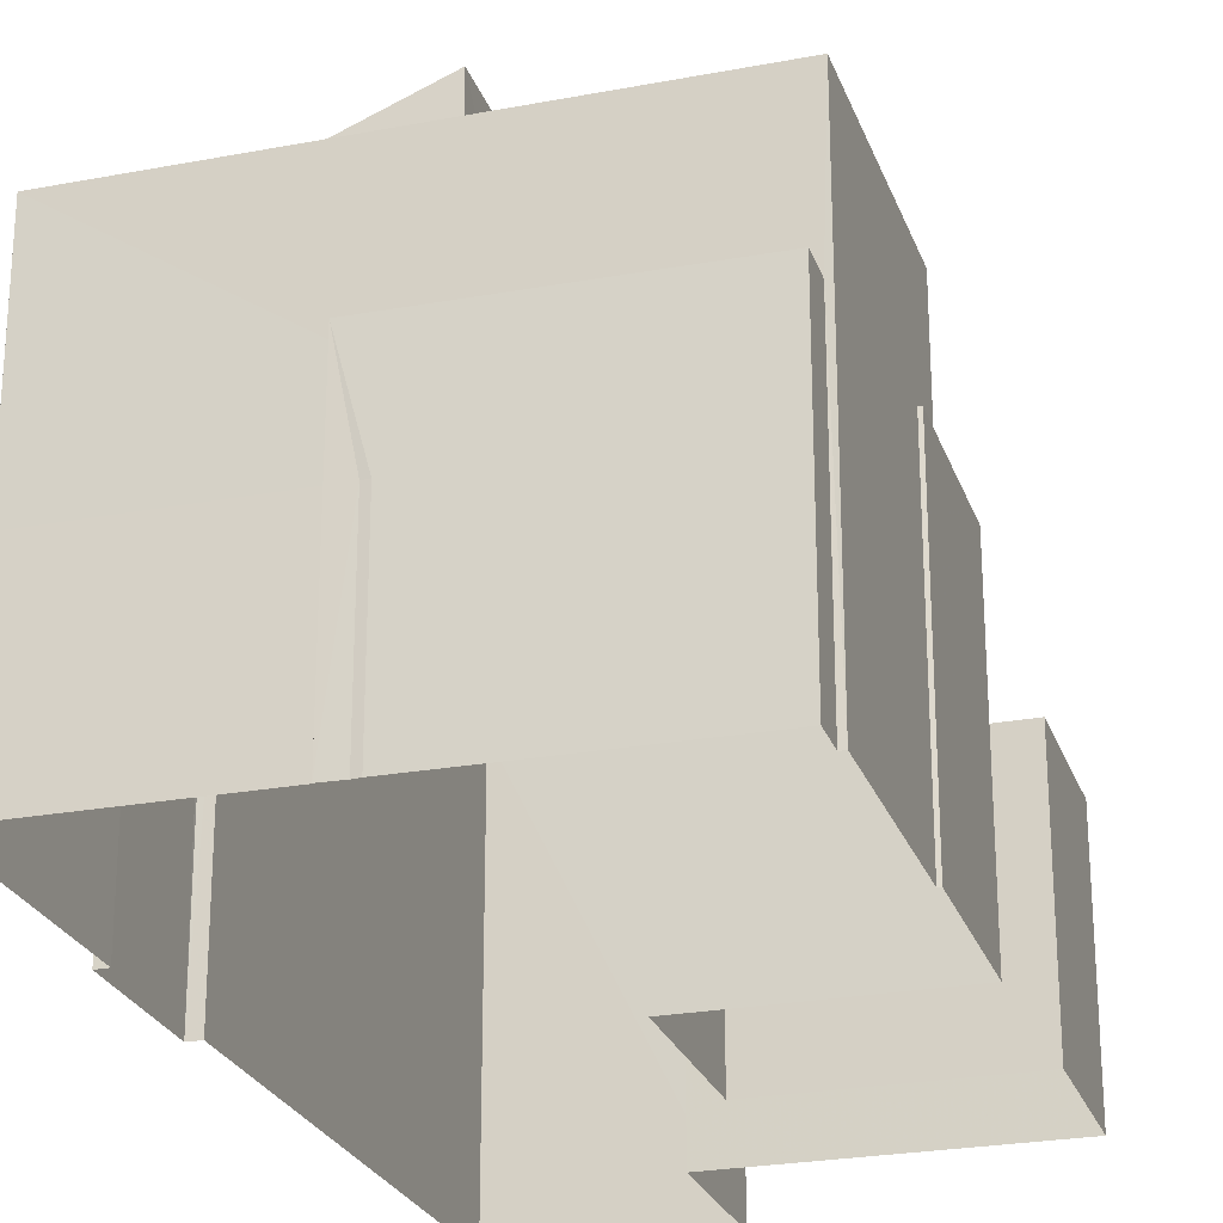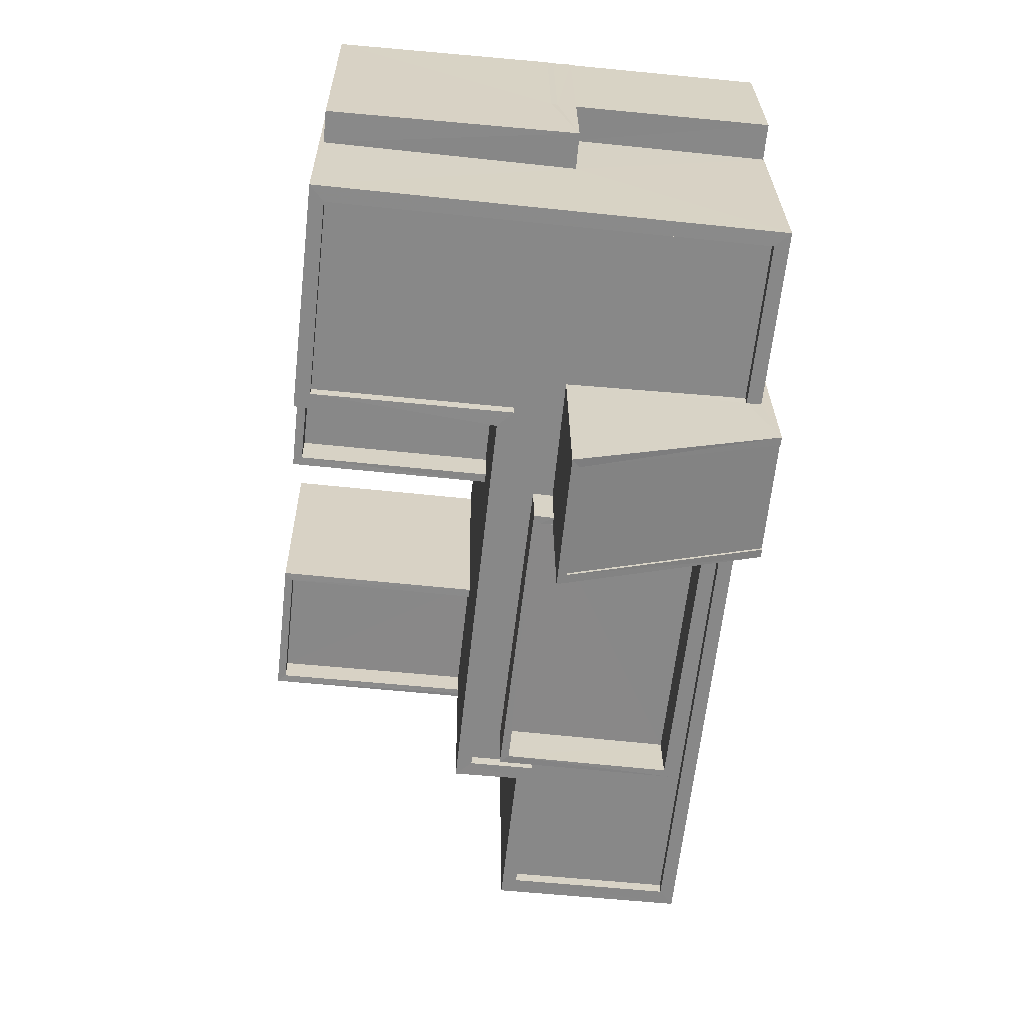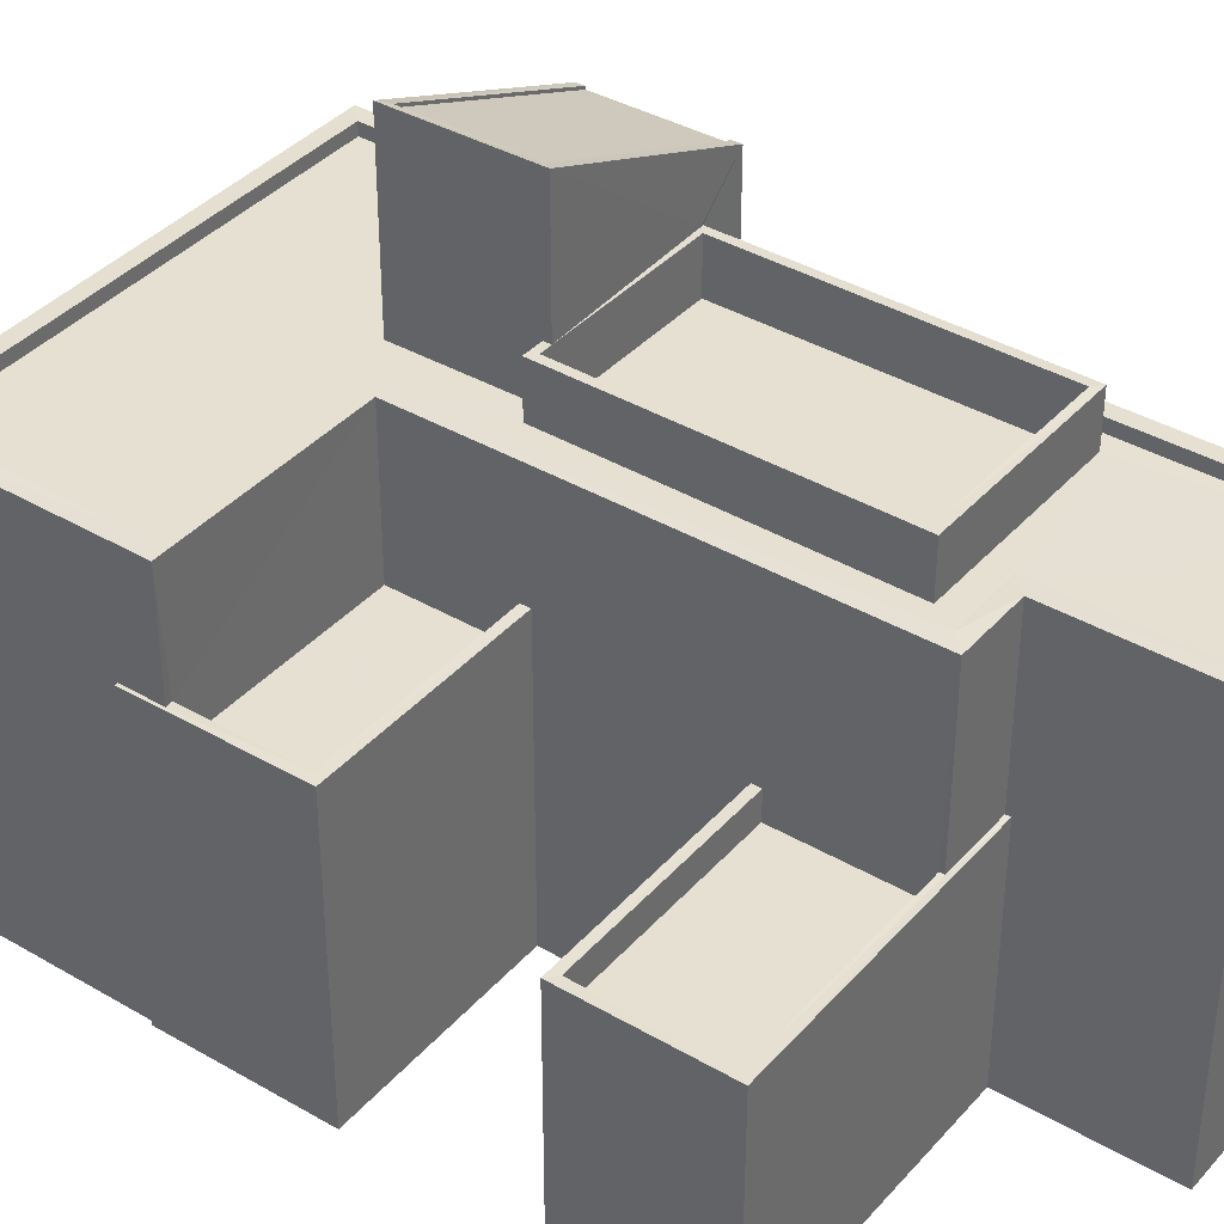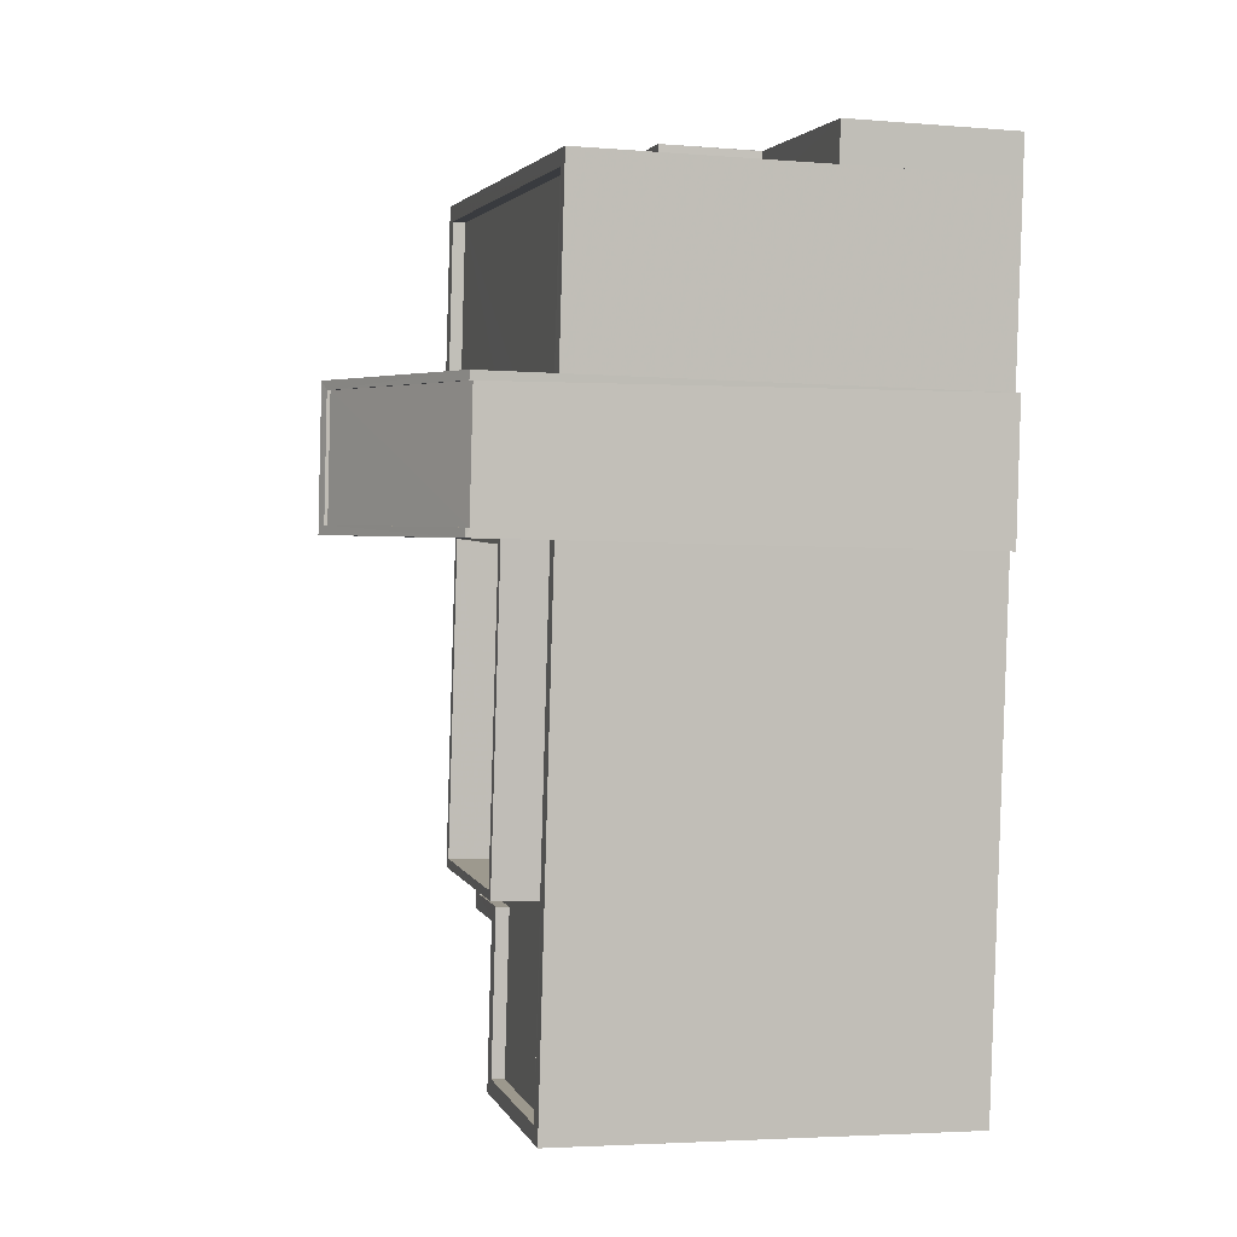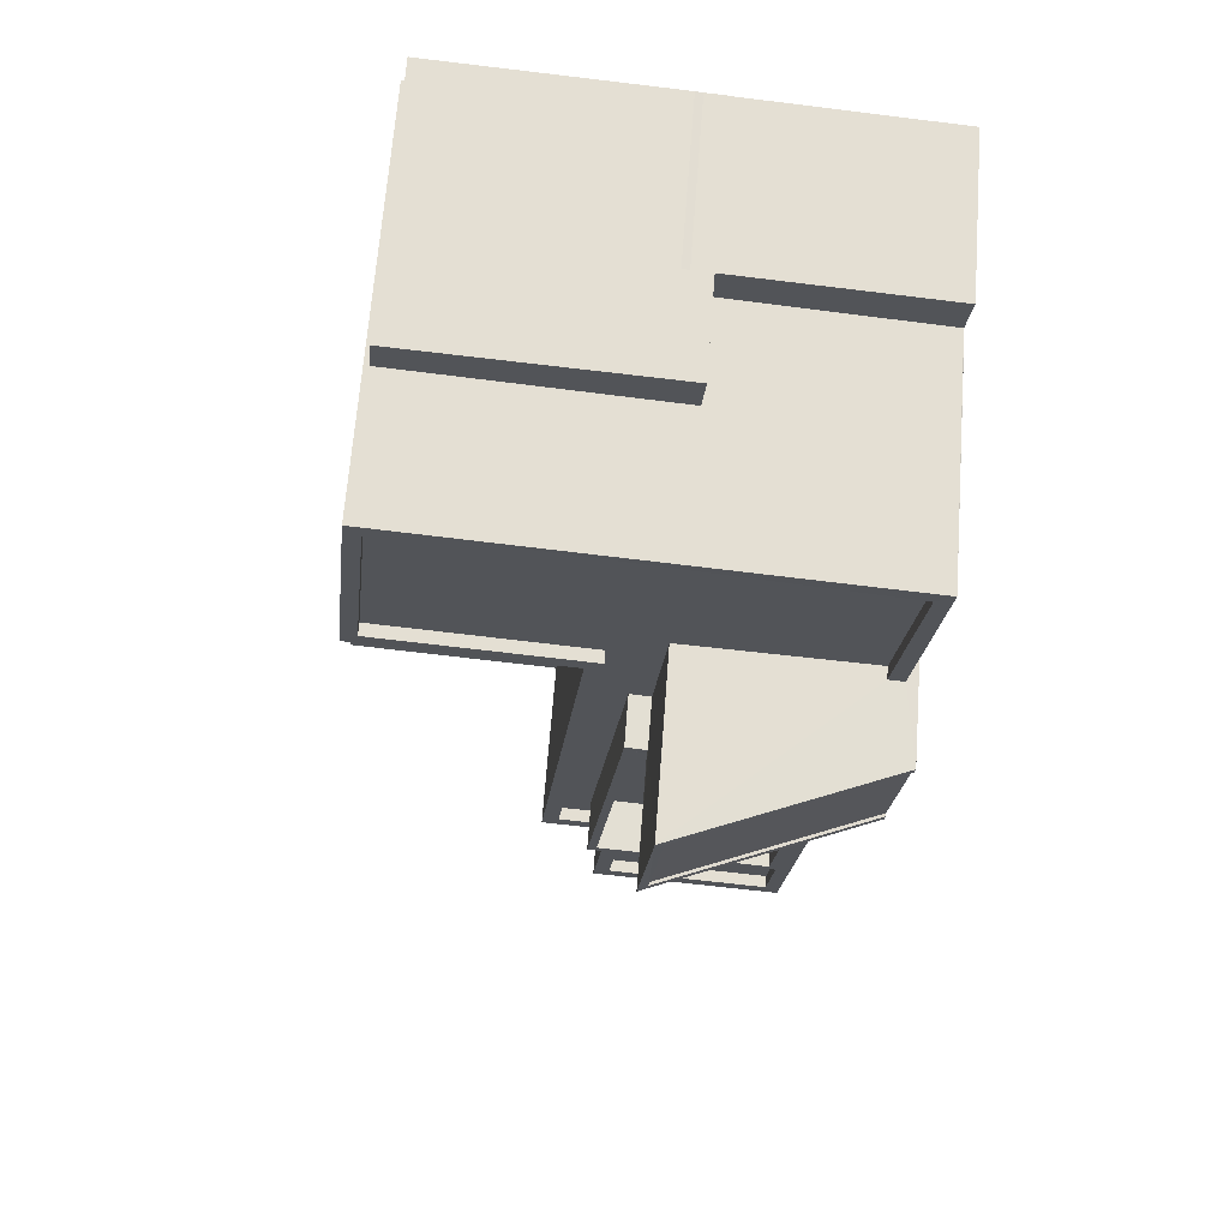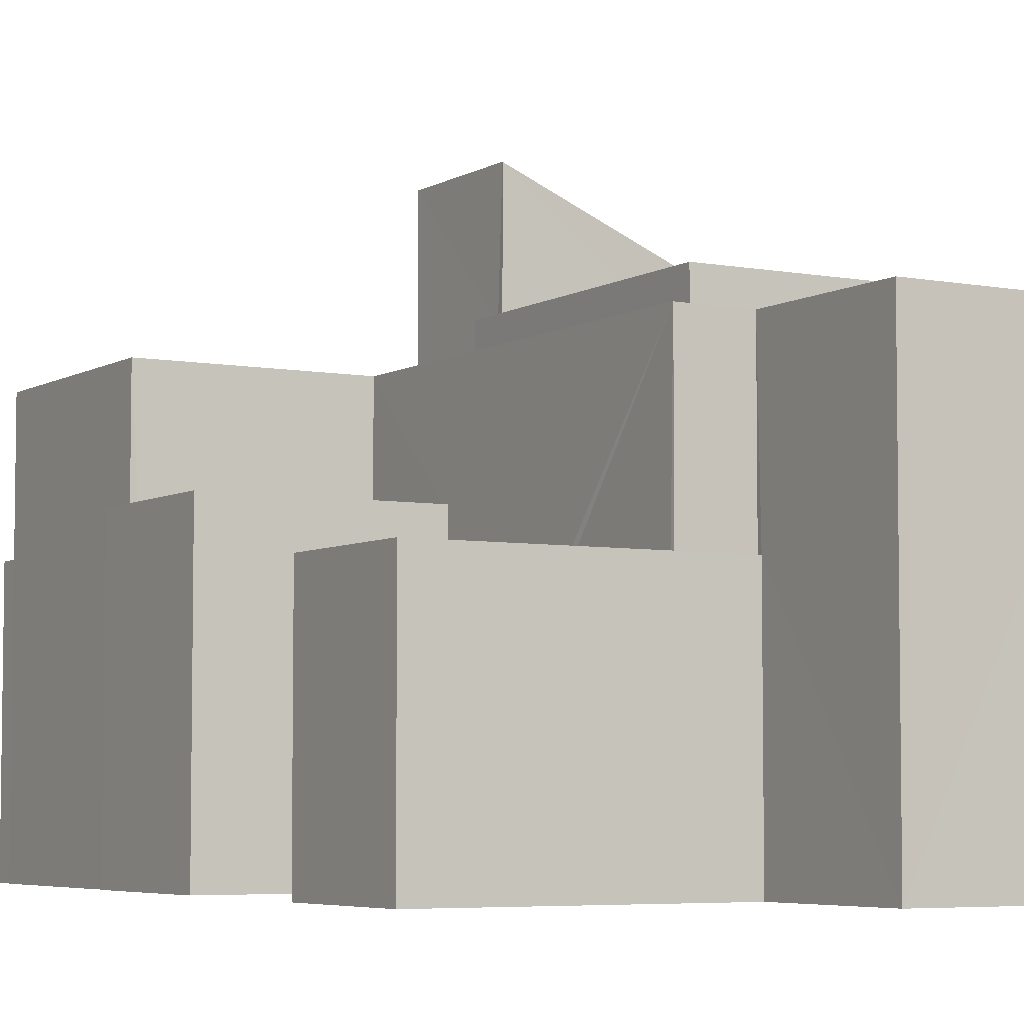
<metadata>
{"format":"obj","ext":"obj","renderer":"f3d","projection":"perspective","resolution":1024,"background":"white","views":[{"elev":-25.0,"azim":-169.1,"up":"+Z"},{"elev":27.2,"azim":-0.7,"up":"+Y"},{"elev":38.4,"azim":-59.9,"up":"+Z"},{"elev":-3.4,"azim":74.8,"up":"+Y"},{"elev":67.1,"azim":4.4,"up":"+Y"},{"elev":-5.3,"azim":-36.8,"up":"+Z"}]}
</metadata>
<code>
v -8.901e+04 -9.879e+04 8.524
v -8.901e+04 -9.879e+04 8.524
v -8.9e+04 -9.879e+04 8.523
v -8.9e+04 -9.878e+04 8.524
v -8.9e+04 -9.878e+04 8.524
v -8.9e+04 -9.878e+04 8.524
v -8.9e+04 -9.878e+04 8.524
v -8.901e+04 -9.879e+04 8.524
v -8.901e+04 -9.879e+04 8.524
v -8.901e+04 -9.879e+04 8.524
v -8.901e+04 -9.878e+04 8.524
v -8.901e+04 -9.878e+04 8.524
v -8.901e+04 -9.878e+04 8.524
v -8.9e+04 -9.878e+04 8.524
v -8.9e+04 -9.878e+04 8.524
v -8.901e+04 -9.878e+04 8.524
v -8.9e+04 -9.878e+04 8.524
v -8.901e+04 -9.878e+04 8.524
v -8.901e+04 -9.878e+04 8.524
v -8.901e+04 -9.878e+04 8.525
v -8.901e+04 -9.878e+04 8.525
v -8.901e+04 -9.878e+04 8.524
v -8.901e+04 -9.878e+04 8.524
v -8.901e+04 -9.878e+04 8.524
v -8.901e+04 -9.878e+04 8.525
v -8.901e+04 -9.878e+04 12.82
v -8.901e+04 -9.878e+04 12.82
v -8.901e+04 -9.878e+04 12.82
v -8.901e+04 -9.878e+04 12.82
v -8.9e+04 -9.878e+04 16.29
v -8.9e+04 -9.878e+04 16.29
v -8.901e+04 -9.878e+04 17.66
v -8.9e+04 -9.878e+04 16.3
v -8.9e+04 -9.878e+04 16.3
v -8.901e+04 -9.878e+04 17.66
v -8.901e+04 -9.878e+04 17.72
v -8.901e+04 -9.878e+04 17.72
v -8.9e+04 -9.879e+04 15.67
v -8.9e+04 -9.878e+04 15.67
v -8.9e+04 -9.879e+04 15.67
v -8.9e+04 -9.878e+04 15.67
v -8.9e+04 -9.878e+04 15.67
v -8.901e+04 -9.879e+04 14.85
v -8.9e+04 -9.879e+04 14.85
v -8.901e+04 -9.879e+04 14.85
v -8.901e+04 -9.878e+04 14.85
v -8.901e+04 -9.878e+04 14.85
v -8.901e+04 -9.878e+04 14.85
v -8.9e+04 -9.878e+04 14.85
v -8.9e+04 -9.879e+04 14.85
v -8.901e+04 -9.878e+04 14.85
v -8.9e+04 -9.878e+04 14.85
v -8.901e+04 -9.879e+04 14.85
v -8.901e+04 -9.879e+04 14.85
v -8.901e+04 -9.878e+04 14.85
v -8.9e+04 -9.878e+04 14.85
v -8.9e+04 -9.878e+04 14.85
v -8.901e+04 -9.878e+04 14.85
v -8.901e+04 -9.878e+04 15.67
v -8.901e+04 -9.878e+04 15.67
v -8.901e+04 -9.878e+04 15.67
v -8.901e+04 -9.878e+04 15.67
v -8.901e+04 -9.879e+04 15.67
v -8.901e+04 -9.879e+04 15.67
v -8.901e+04 -9.879e+04 11.86
v -8.901e+04 -9.879e+04 11.86
v -8.901e+04 -9.879e+04 11.86
v -8.901e+04 -9.879e+04 11.86
v -8.901e+04 -9.878e+04 12.64
v -8.901e+04 -9.878e+04 12.64
v -8.901e+04 -9.878e+04 12.64
v -8.901e+04 -9.878e+04 12.64
v -8.901e+04 -9.878e+04 13.24
v -8.901e+04 -9.878e+04 13.24
v -8.901e+04 -9.878e+04 13.24
v -8.901e+04 -9.878e+04 13.24
v -8.901e+04 -9.878e+04 13.24
v -8.901e+04 -9.878e+04 13.24
v -8.901e+04 -9.878e+04 13.24
v -8.901e+04 -9.878e+04 13.24
v -8.901e+04 -9.878e+04 17.61
v -8.9e+04 -9.878e+04 16.25
v -8.9e+04 -9.878e+04 16.24
v -8.901e+04 -9.878e+04 17.61
v -8.901e+04 -9.879e+04 12.31
v -8.901e+04 -9.879e+04 12.31
v -8.901e+04 -9.879e+04 12.31
v -8.901e+04 -9.879e+04 12.31
v -8.901e+04 -9.879e+04 12.31
v -8.901e+04 -9.879e+04 12.31
v -8.901e+04 -9.879e+04 12.31
v -8.901e+04 -9.879e+04 12.31
v -8.901e+04 -9.879e+04 12.31
v -8.901e+04 -9.879e+04 12.31
v -8.901e+04 -9.878e+04 11.22
v -8.901e+04 -9.878e+04 11.22
v -8.901e+04 -9.878e+04 11.22
v -8.901e+04 -9.878e+04 14.85
v -8.9e+04 -9.879e+04 14.85
v -8.9e+04 -9.878e+04 14.85
v -8.901e+04 -9.879e+04 14.85
v -8.9e+04 -9.878e+04 15.05
v -8.9e+04 -9.878e+04 15.05
v -8.901e+04 -9.878e+04 15.05
v -8.9e+04 -9.878e+04 15.05
v -8.901e+04 -9.879e+04 15.05
v -8.901e+04 -9.879e+04 15.05
v -8.9e+04 -9.879e+04 15.05
v -8.901e+04 -9.878e+04 15.05
v -8.901e+04 -9.878e+04 15.05
v -8.9e+04 -9.879e+04 15.05
v -8.9e+04 -9.878e+04 15.05
v -8.9e+04 -9.878e+04 15.05
v -8.9e+04 -9.878e+04 15.05
v -8.901e+04 -9.879e+04 15.05
v -8.901e+04 -9.879e+04 15.05
v -8.901e+04 -9.879e+04 15.05
v -8.901e+04 -9.878e+04 15.05
v -8.901e+04 -9.879e+04 15.05
v -8.901e+04 -9.878e+04 15.05
v -8.901e+04 -9.878e+04 15.05
v -8.901e+04 -9.878e+04 11.22
v -8.9e+04 -9.878e+04 11.22
v -8.9e+04 -9.878e+04 11.22
v -8.901e+04 -9.878e+04 11.22
f 1 2 3
f 4 5 6
f 4 3 2
f 5 7 6
f 8 2 9
f 8 9 10
f 11 12 13
f 14 15 5
f 16 17 14
f 18 19 16
f 20 21 12
f 22 18 23
f 24 4 8
f 12 24 13
f 25 23 21
f 24 5 4
f 4 2 8
f 16 14 5
f 18 16 24
f 21 23 12
f 23 18 24
f 23 24 12
f 16 5 24
f 26 27 28
f 26 29 27
f 30 31 32
f 33 34 35
f 35 32 36
f 37 33 35
f 32 31 36
f 37 35 36
f 38 39 40
f 40 39 41
f 39 42 41
f 43 44 45
f 46 47 48
f 44 49 50
f 51 52 47
f 53 45 54
f 53 55 46
f 51 56 52
f 50 49 57
f 58 51 46
f 54 45 50
f 55 58 46
f 53 54 55
f 44 50 45
f 46 51 47
f 59 60 61
f 41 42 59
f 60 62 61
f 40 63 38
f 63 64 38
f 62 64 63
f 41 59 61
f 61 62 63
f 65 66 67
f 68 65 67
f 69 70 71
f 69 72 70
f 73 74 75
f 76 75 77
f 73 78 74
f 76 77 79
f 77 74 80
f 75 74 77
f 81 82 83
f 81 84 82
f 85 86 87
f 87 88 85
f 88 89 90
f 91 89 92
f 90 89 91
f 93 87 94
f 88 93 89
f 88 87 93
f 95 96 97
f 98 99 100
f 98 101 99
f 102 103 104
f 105 103 102
f 106 107 108
f 104 109 110
f 111 108 112
f 113 105 102
f 114 111 112
f 115 107 106
f 115 116 117
f 116 118 117
f 118 110 109
f 115 119 116
f 116 120 118
f 102 104 121
f 111 106 108
f 106 119 115
f 104 110 121
f 110 118 120
f 122 123 124
f 125 122 124
f 28 125 26
f 26 125 19
f 28 122 125
f 19 125 16
f 70 74 71
f 70 80 74
f 23 25 95
f 25 29 95
f 18 96 19
f 95 29 26
f 96 95 26
f 19 96 26
f 14 123 15
f 103 15 123
f 103 28 104
f 20 27 21
f 104 27 20
f 123 122 28
f 28 27 104
f 103 123 28
f 75 76 11
f 13 75 11
f 30 81 83
f 30 32 81
f 60 55 62
f 60 58 55
f 96 22 97
f 96 18 22
f 121 47 52
f 102 121 52
f 120 116 53
f 46 120 53
f 113 102 52
f 56 113 52
f 90 10 9
f 88 90 9
f 35 84 81
f 32 35 81
f 87 117 94
f 68 94 92
f 65 68 92
f 91 24 8
f 73 117 118
f 72 78 118
f 92 117 91
f 69 78 72
f 24 91 73
f 78 73 118
f 94 117 92
f 91 117 73
f 89 67 66
f 89 93 67
f 41 99 40
f 41 100 99
f 7 31 83
f 7 83 6
f 82 33 6
f 31 30 83
f 82 34 33
f 83 82 6
f 108 1 3
f 108 107 1
f 111 44 43
f 106 111 43
f 16 124 17
f 16 125 124
f 110 48 47
f 121 110 47
f 73 75 13
f 24 73 13
f 119 45 53
f 116 119 53
f 123 17 124
f 123 14 17
f 110 46 48
f 110 120 46
f 65 89 66
f 65 92 89
f 85 9 2
f 85 88 9
f 7 5 105
f 7 105 31
f 113 36 31
f 56 51 113
f 113 51 36
f 105 113 31
f 115 85 107
f 107 85 1
f 115 86 85
f 1 85 2
f 70 72 80
f 77 80 109
f 109 80 118
f 80 72 118
f 94 67 93
f 94 68 67
f 86 115 117
f 87 86 117
f 59 42 37
f 112 4 6
f 114 57 49
f 37 42 33
f 112 6 33
f 39 57 114
f 42 39 33
f 39 114 112
f 39 112 33
f 79 11 76
f 79 12 11
f 57 38 50
f 57 39 38
f 4 108 3
f 4 112 108
f 78 71 74
f 78 69 71
f 77 109 79
f 12 79 20
f 20 79 104
f 79 109 104
f 99 63 40
f 99 101 63
f 106 43 45
f 119 106 45
f 103 5 15
f 103 105 5
f 41 98 100
f 41 61 98
f 34 82 84
f 35 34 84
f 51 58 60
f 51 60 36
f 60 37 36
f 60 59 37
f 95 97 22
f 23 95 22
f 21 29 25
f 21 27 29
f 38 54 50
f 38 64 54
f 55 54 64
f 62 55 64
f 101 98 61
f 63 101 61
f 10 90 91
f 8 10 91
f 49 44 111
f 114 49 111

</code>
